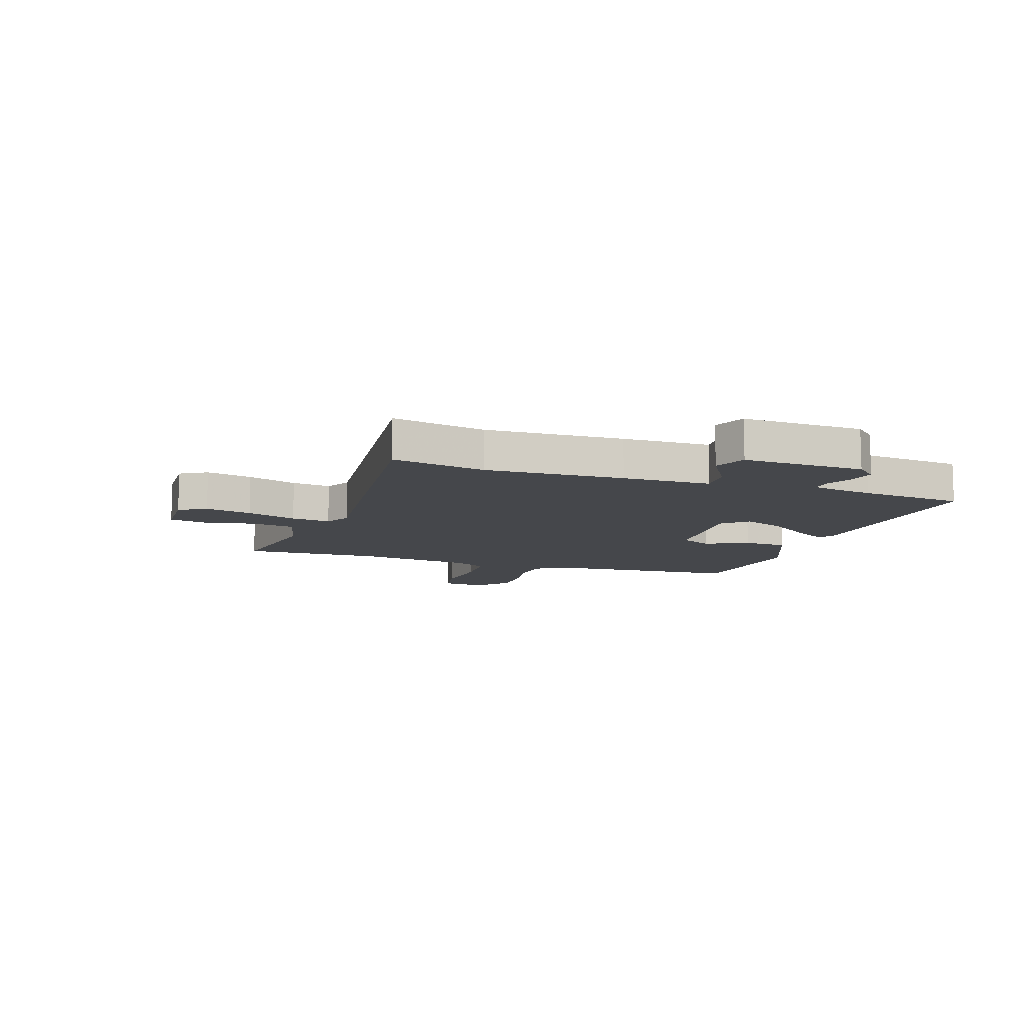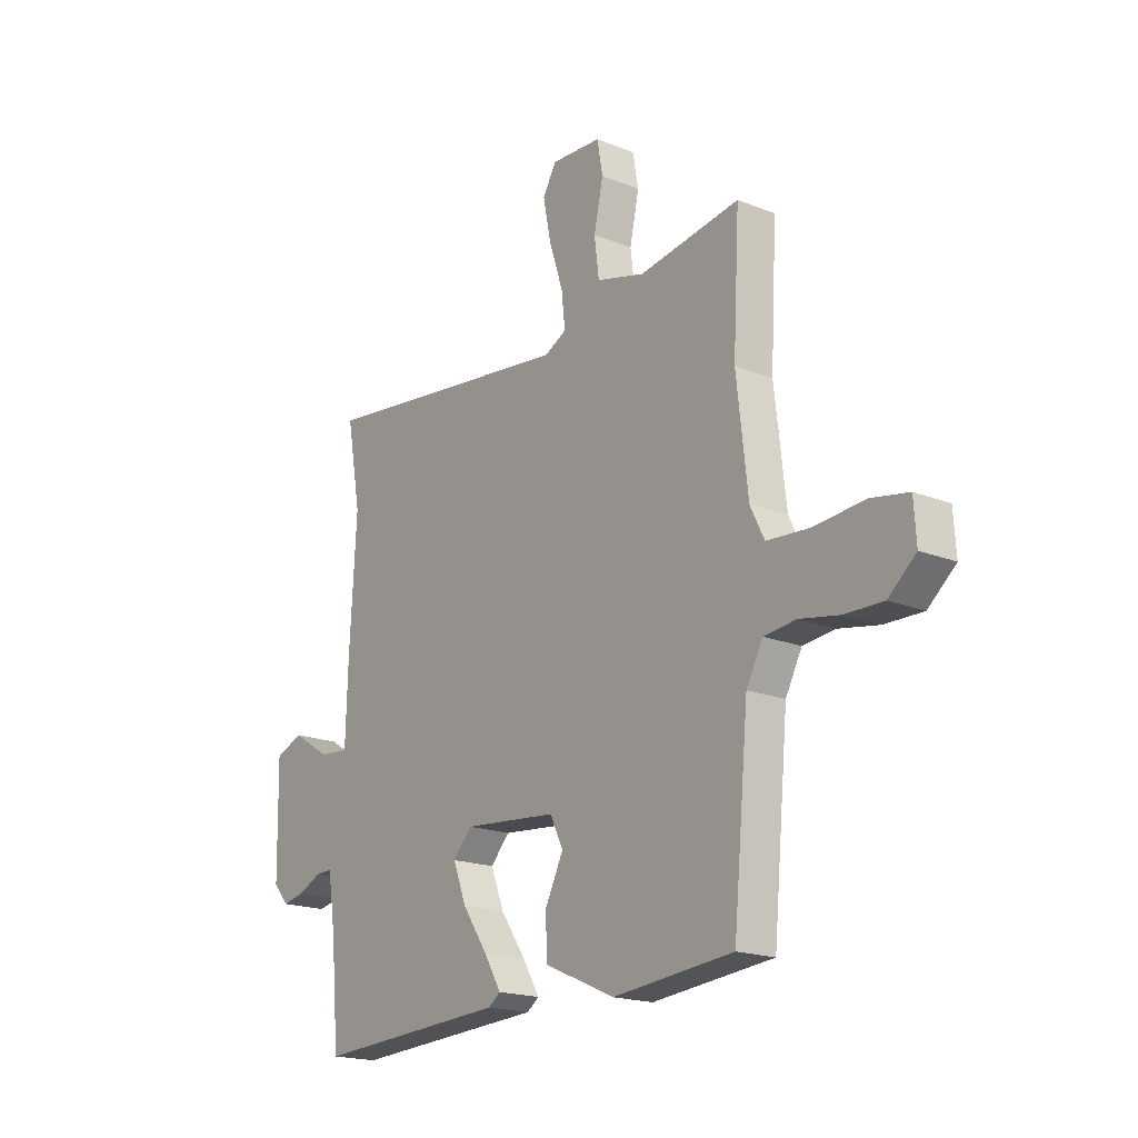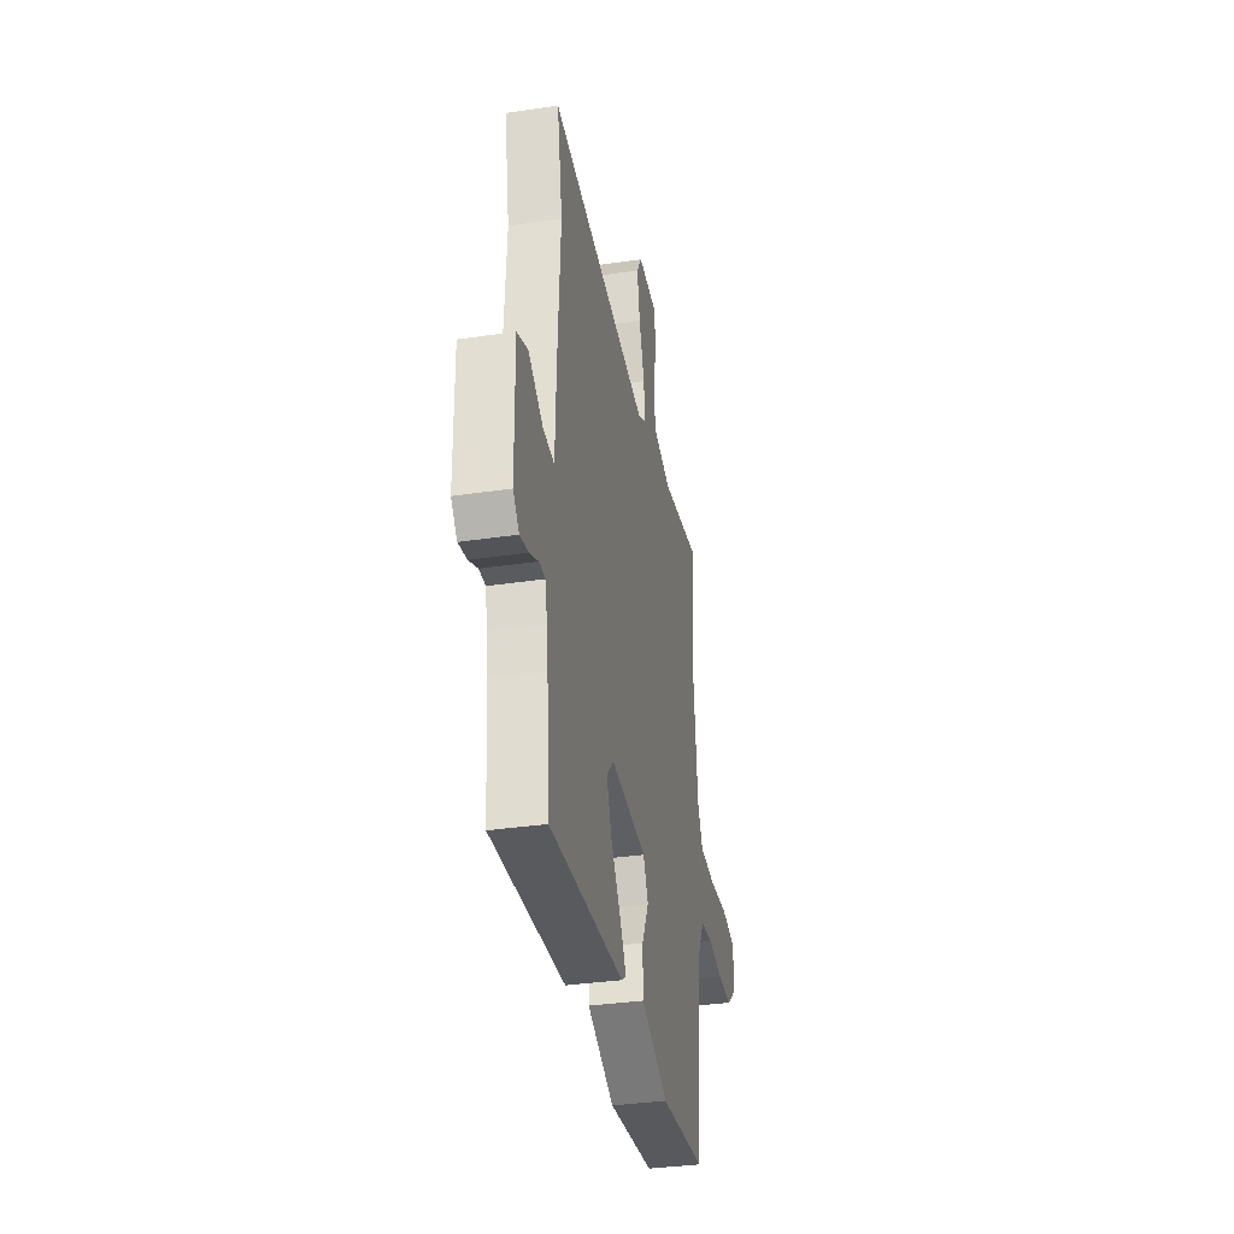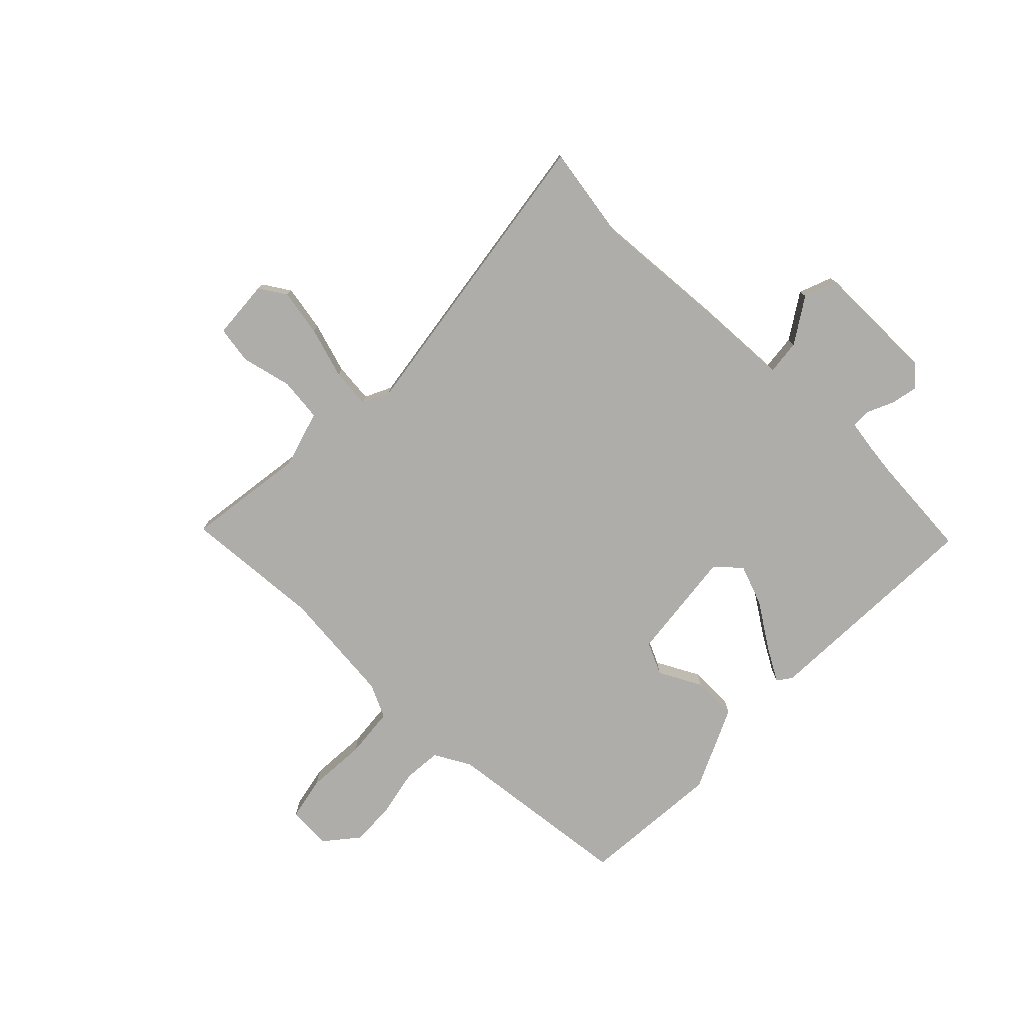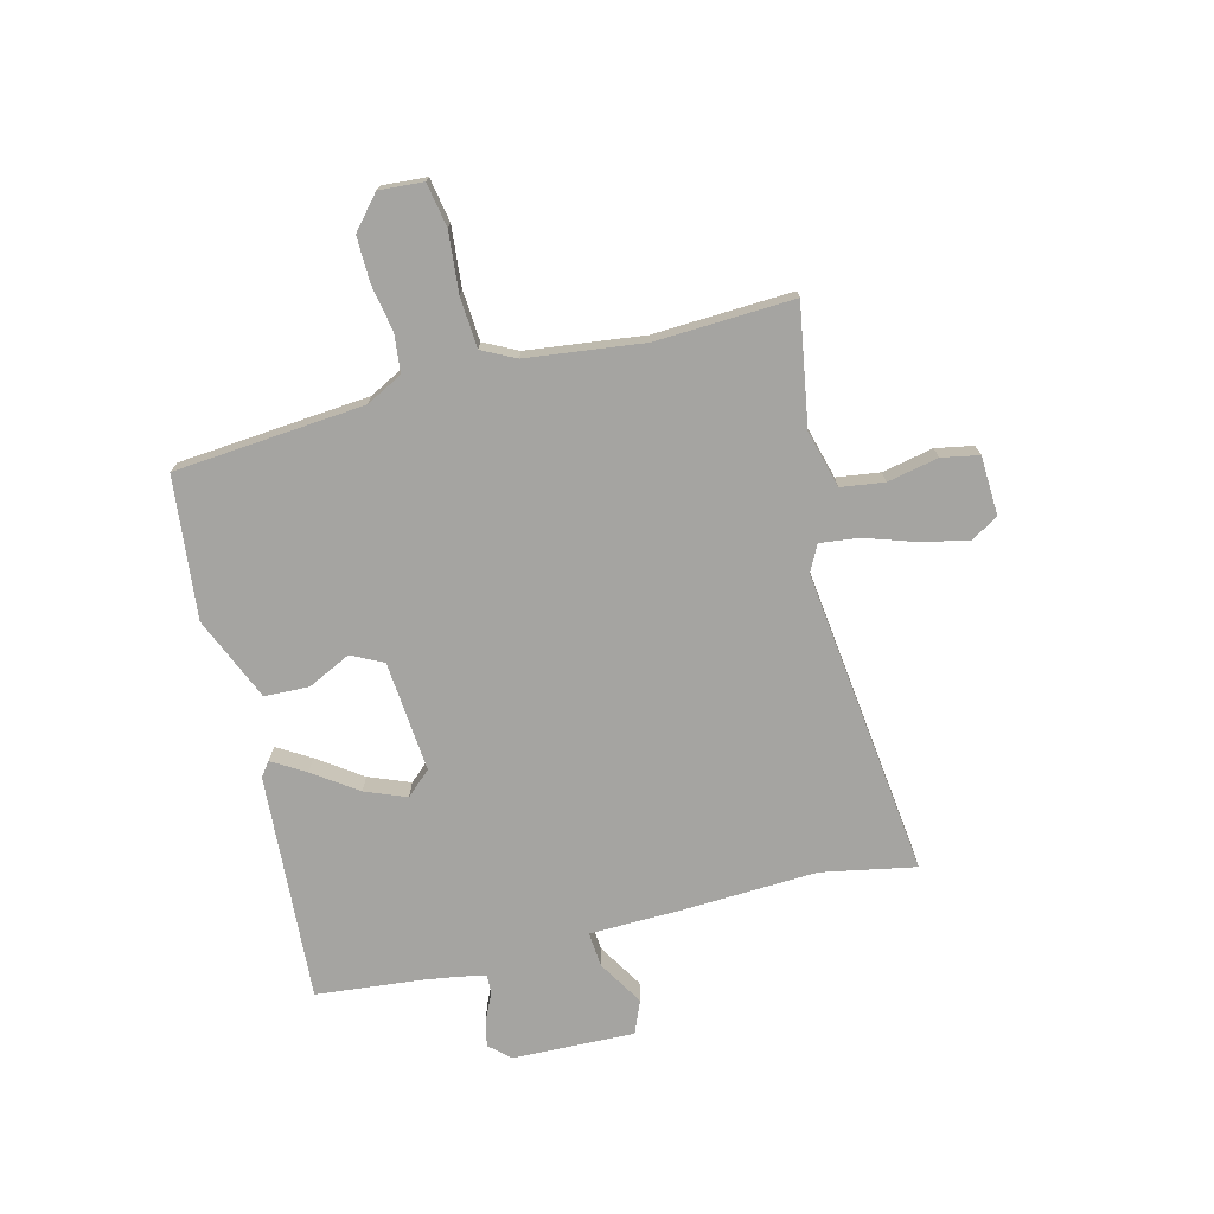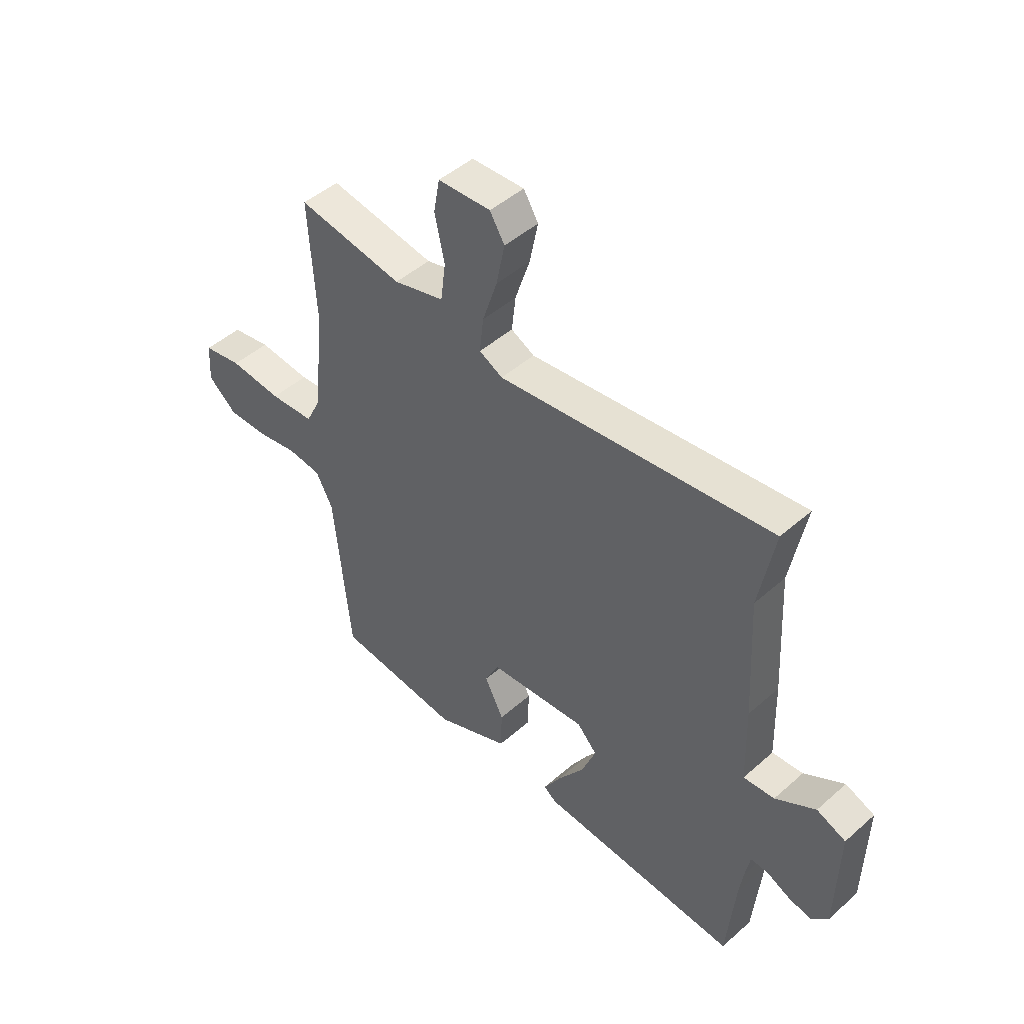
<metadata>
{"format":"obj","ext":"obj","renderer":"f3d","projection":"perspective","resolution":1024,"background":"white","views":[{"elev":-10.3,"azim":70.3,"up":"+Y"},{"elev":-18.8,"azim":-127.2,"up":"+Z"},{"elev":-35.0,"azim":101.2,"up":"+Z"},{"elev":-77.2,"azim":46.5,"up":"+Y"},{"elev":-73.3,"azim":-76.4,"up":"+Y"},{"elev":47.3,"azim":45.2,"up":"+Z"}]}
</metadata>
<code>
v -0.49 0.07 0.313
v -0.504 0.07 0.564
v -0.287 0.07 0.53
v -0.183 0.07 0.559
v -0.173 0.07 0.638
v -0.193 0.07 0.73
v -0.181 0.07 0.798
v -0.073 0.07 0.804
v -0.043 0.07 0.755
v -0.06 0.07 0.67
v -0.09 0.07 0.578
v -0.098 0.07 0.506
v -0.05 0.07 0.482
v 0.51 0.07 0.554
v 0.479 0.07 0.383
v 0.493 0.07 0.131
v 0.498 0.07 -0.03
v 0.562 0.07 -0.024
v 0.644 0.07 0.027
v 0.704 0.07 0.003
v 0.7 0.07 -0.219
v 0.666 0.07 -0.257
v 0.618 0.07 -0.247
v 0.569 0.07 -0.224
v 0.533 0.07 -0.223
v 0.523 0.07 -0.279
v 0.515 0.07 -0.338
v 0.498 0.07 -0.527
v 0.084 0.07 -0.504
v 0.058 0.07 -0.485
v 0.094 0.07 -0.424
v 0.149 0.07 -0.344
v 0.178 0.07 -0.269
v 0.137 0.07 -0.225
v -0.065 0.07 -0.244
v -0.093 0.07 -0.302
v -0.054 0.07 -0.38
v -0.056 0.07 -0.461
v -0.208 0.07 -0.528
v -0.466 0.07 -0.503
v -0.499 0.07 -0.158
v -0.534 0.07 -0.092
v -0.603 0.07 -0.085
v -0.688 0.07 -0.101
v -0.77 0.07 -0.103
v -0.829 0.07 -0.053
v -0.824 0.07 0.027
v -0.744 0.07 0.042
v -0.636 0.07 0.033
v -0.544 0.07 0.04
v -0.514 0.07 0.101
v -0.49 0 0.313
v -0.504 0 0.564
v -0.287 0 0.53
v -0.183 0 0.559
v -0.173 0 0.638
v -0.193 0 0.73
v -0.181 0 0.798
v -0.073 0 0.804
v -0.043 0 0.755
v -0.06 0 0.67
v -0.09 0 0.578
v -0.098 0 0.506
v -0.05 0 0.482
v 0.51 0 0.554
v 0.479 0 0.383
v 0.493 0 0.131
v 0.498 0 -0.03
v 0.562 0 -0.024
v 0.644 0 0.027
v 0.704 0 0.003
v 0.7 0 -0.219
v 0.666 0 -0.257
v 0.618 0 -0.247
v 0.569 0 -0.224
v 0.533 0 -0.223
v 0.523 0 -0.279
v 0.515 0 -0.338
v 0.498 0 -0.527
v 0.084 0 -0.504
v 0.058 0 -0.485
v 0.094 0 -0.424
v 0.149 0 -0.344
v 0.178 0 -0.269
v 0.137 0 -0.225
v -0.065 0 -0.244
v -0.093 0 -0.302
v -0.054 0 -0.38
v -0.056 0 -0.461
v -0.208 0 -0.528
v -0.466 0 -0.503
v -0.499 0 -0.158
v -0.534 0 -0.092
v -0.603 0 -0.085
v -0.688 0 -0.101
v -0.77 0 -0.103
v -0.829 0 -0.053
v -0.824 0 0.027
v -0.744 0 0.042
v -0.636 0 0.033
v -0.544 0 0.04
v -0.514 0 0.101
f 47 48 49
f 46 47 49
f 45 46 49
f 44 45 49
f 43 44 49
f 42 43 49 50
f 41 42 50 51
f 41 51 1
f 40 41 1
f 39 40 1
f 38 39 1
f 37 38 1
f 36 37 1
f 30 31 32
f 29 30 32
f 28 29 32
f 27 28 32
f 26 27 32 33
f 25 26 33 34
f 22 23 24
f 21 22 24
f 20 21 24
f 19 20 24
f 18 19 24
f 17 18 24 25
f 15 16 17
f 13 14 15
f 13 15 17
f 17 25 34
f 13 17 34
f 12 13 34
f 9 10 11
f 8 9 11
f 7 8 11
f 6 7 11
f 5 6 11
f 4 5 11 12
f 1 2 3
f 36 1 3
f 35 36 3
f 12 34 35
f 4 12 35
f 3 4 35
f 100 99 98
f 100 98 97
f 100 97 96
f 100 96 95
f 100 95 94
f 101 100 94 93
f 102 101 93 92
f 52 102 92
f 52 92 91
f 52 91 90
f 52 90 89
f 52 89 88
f 52 88 87
f 83 82 81
f 83 81 80
f 83 80 79
f 83 79 78
f 84 83 78 77
f 85 84 77 76
f 75 74 73
f 75 73 72
f 75 72 71
f 75 71 70
f 75 70 69
f 76 75 69 68
f 68 67 66
f 66 65 64
f 68 66 64
f 85 76 68
f 85 68 64
f 85 64 63
f 62 61 60
f 62 60 59
f 62 59 58
f 62 58 57
f 62 57 56
f 63 62 56 55
f 54 53 52
f 54 52 87
f 54 87 86
f 86 85 63
f 86 63 55
f 86 55 54
f 1 52 53 2
f 2 53 54 3
f 3 54 55 4
f 4 55 56 5
f 5 56 57 6
f 6 57 58 7
f 7 58 59 8
f 8 59 60 9
f 9 60 61 10
f 10 61 62 11
f 11 62 63 12
f 12 63 64 13
f 13 64 65 14
f 14 65 66 15
f 15 66 67 16
f 16 67 68 17
f 17 68 69 18
f 18 69 70 19
f 19 70 71 20
f 20 71 72 21
f 21 72 73 22
f 22 73 74 23
f 23 74 75 24
f 24 75 76 25
f 25 76 77 26
f 26 77 78 27
f 27 78 79 28
f 28 79 80 29
f 29 80 81 30
f 30 81 82 31
f 31 82 83 32
f 32 83 84 33
f 33 84 85 34
f 34 85 86 35
f 35 86 87 36
f 36 87 88 37
f 37 88 89 38
f 38 89 90 39
f 39 90 91 40
f 40 91 92 41
f 41 92 93 42
f 42 93 94 43
f 43 94 95 44
f 44 95 96 45
f 45 96 97 46
f 46 97 98 47
f 47 98 99 48
f 48 99 100 49
f 49 100 101 50
f 50 101 102 51
f 51 102 52 1

</code>
